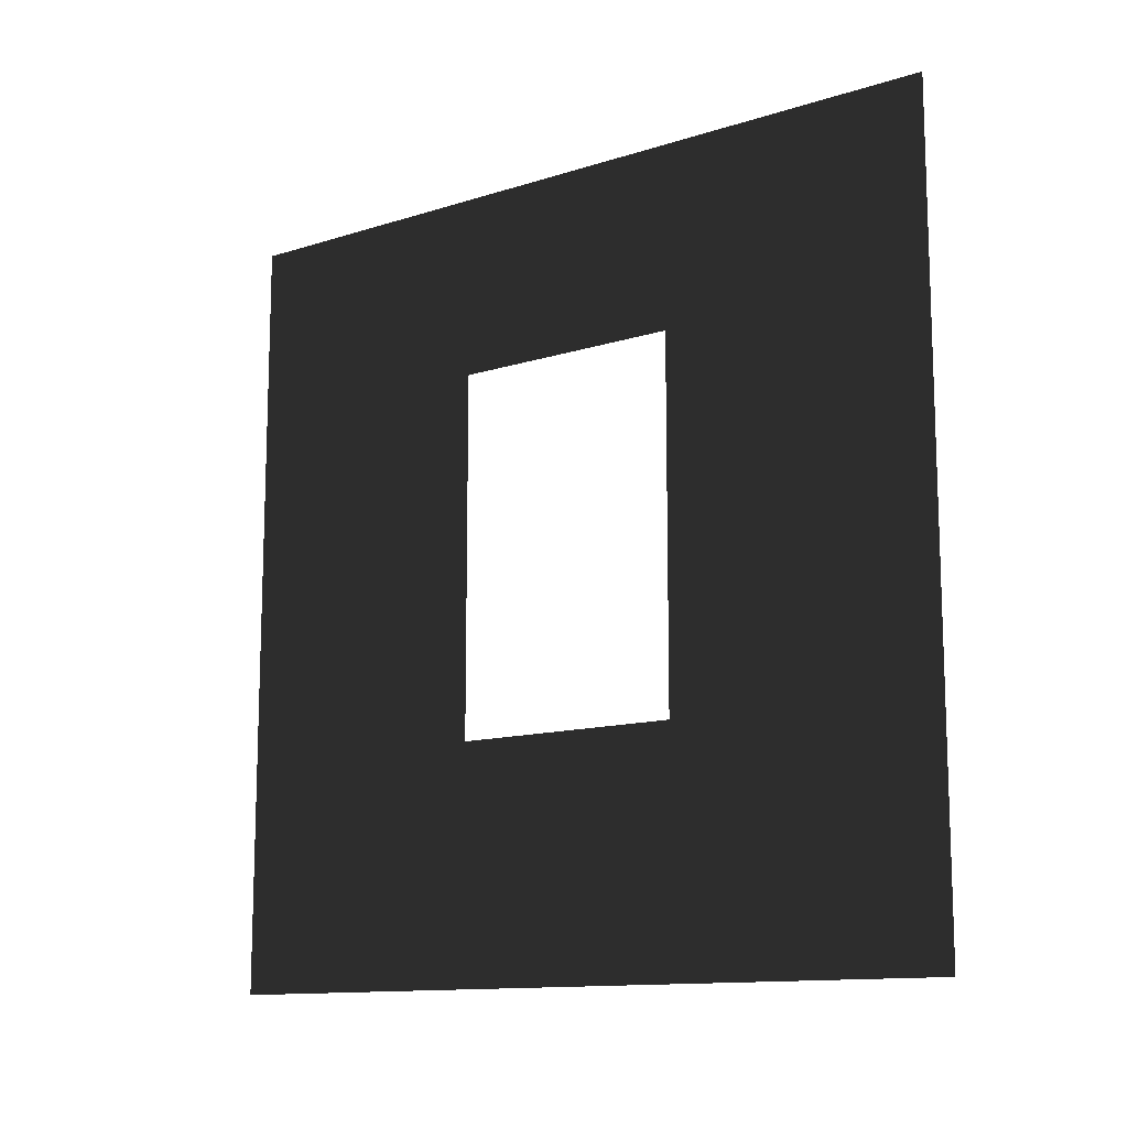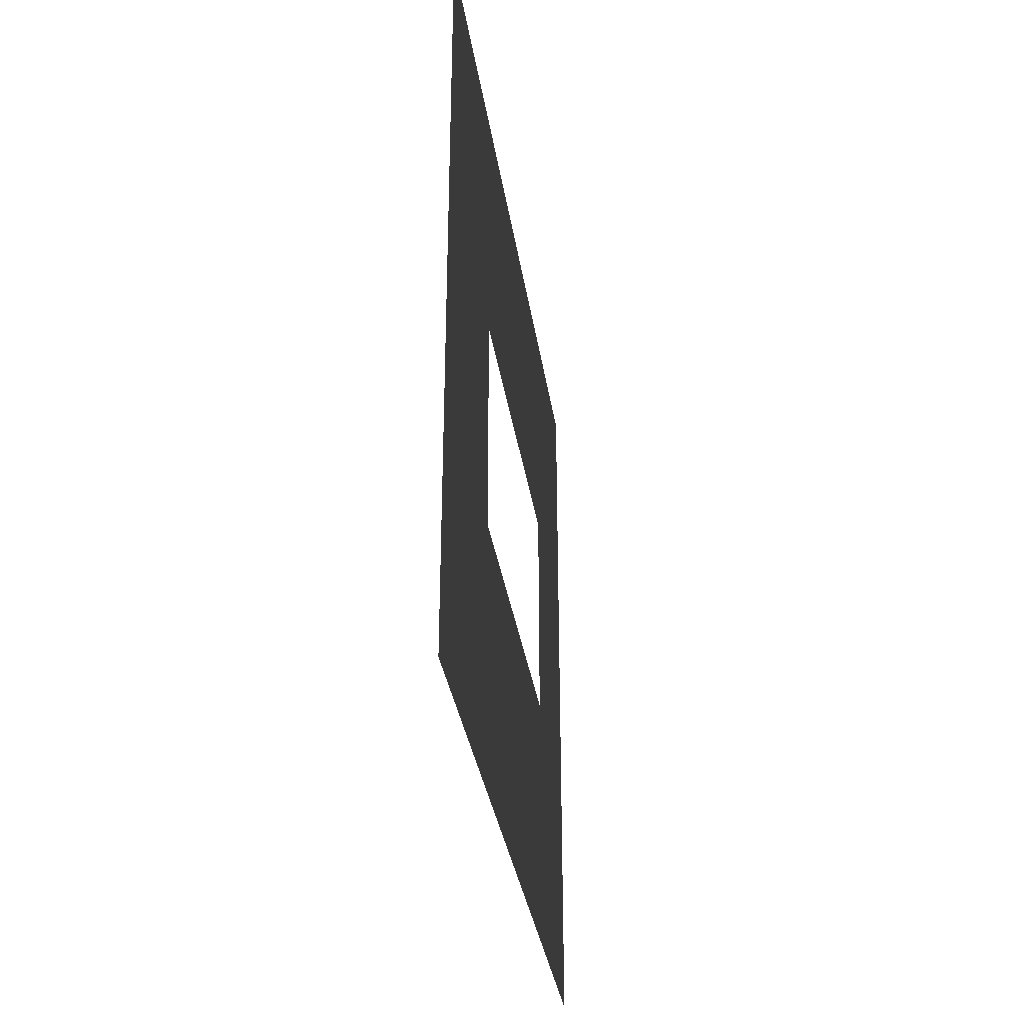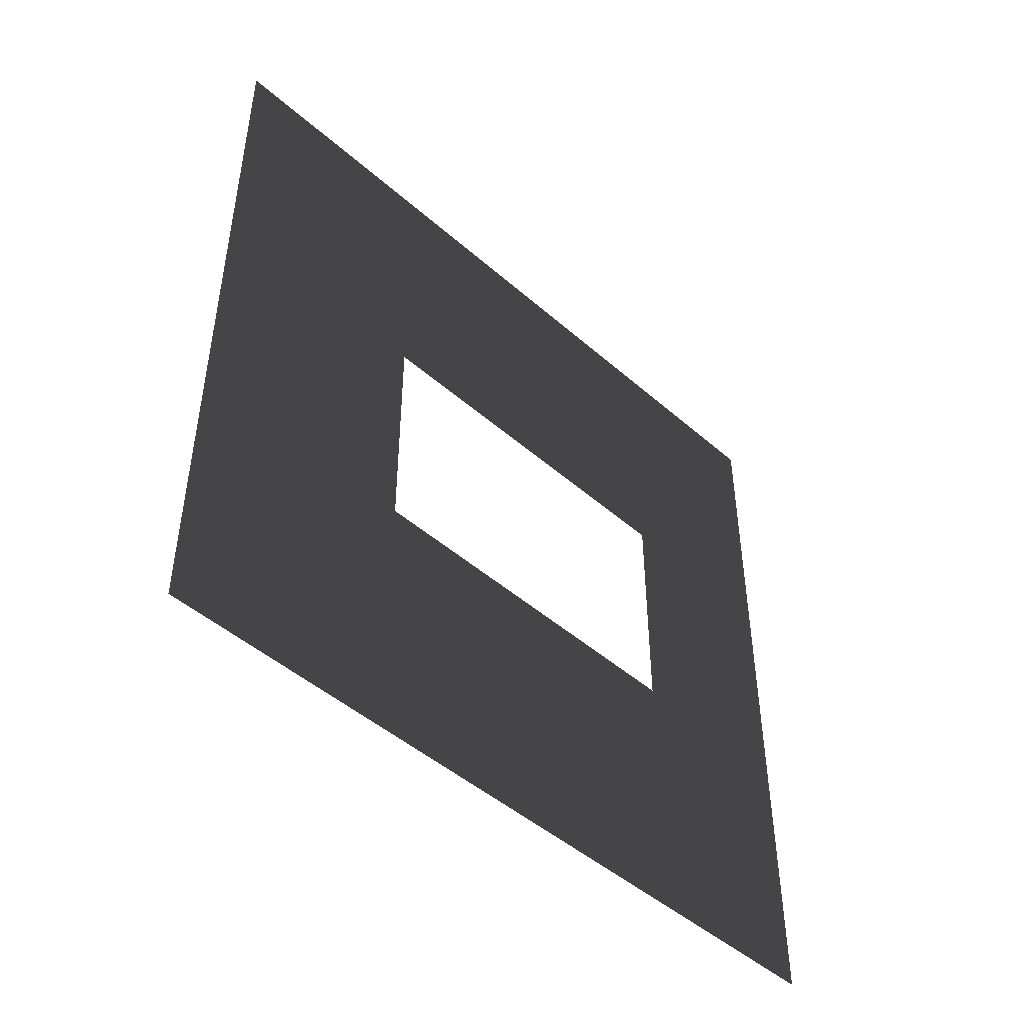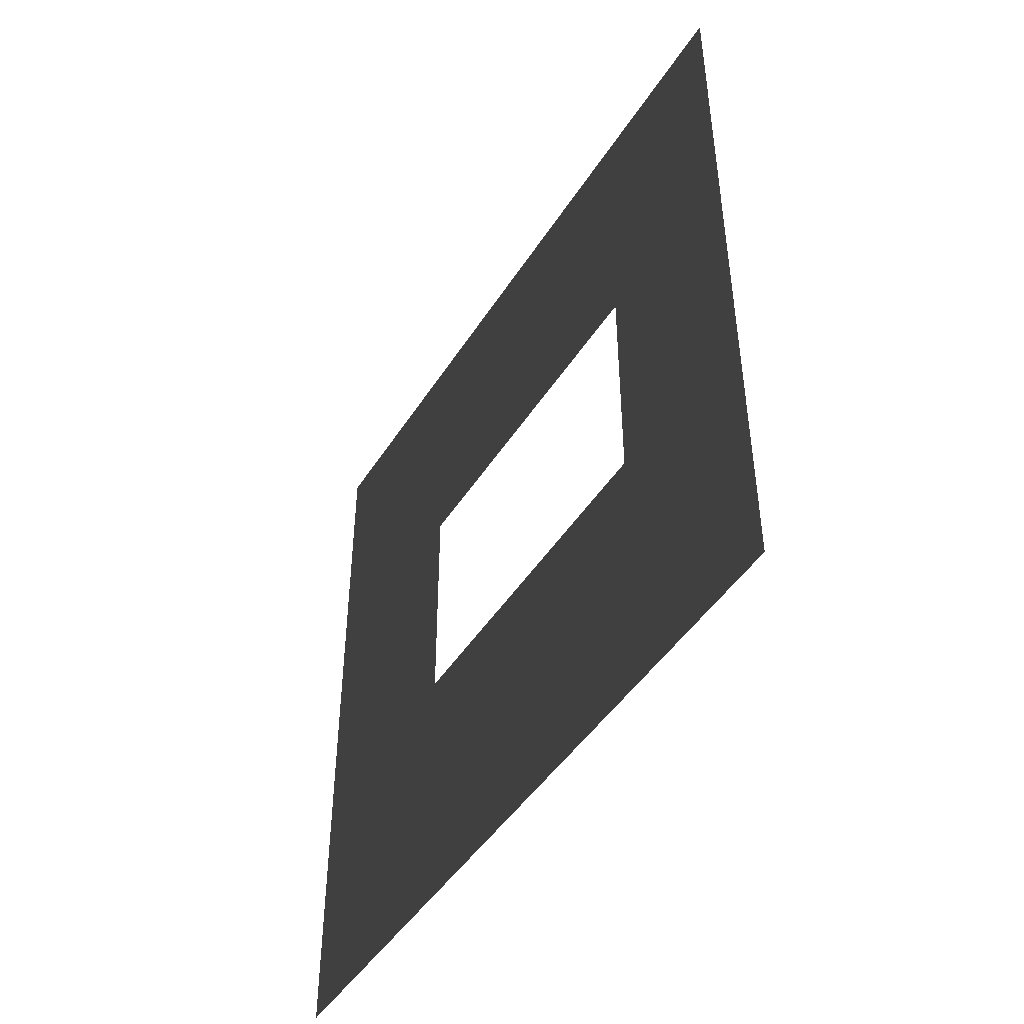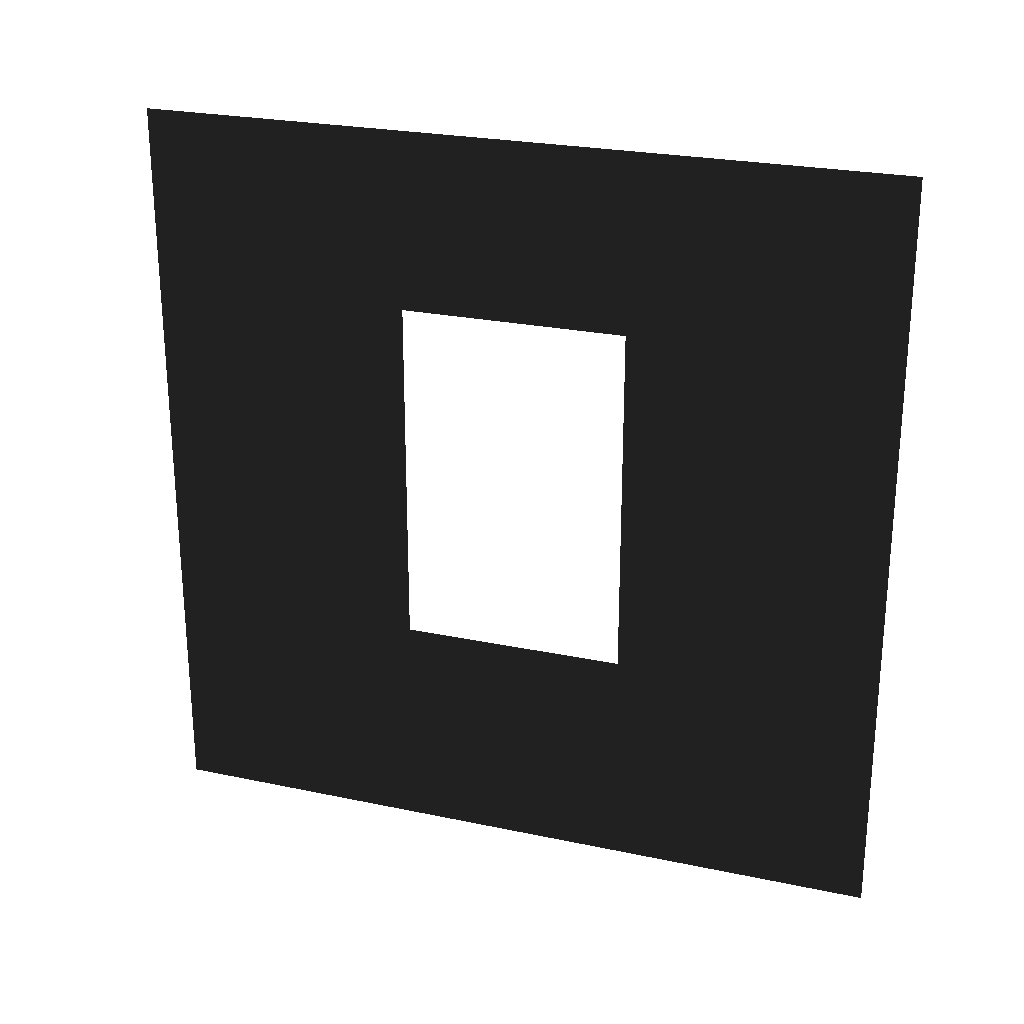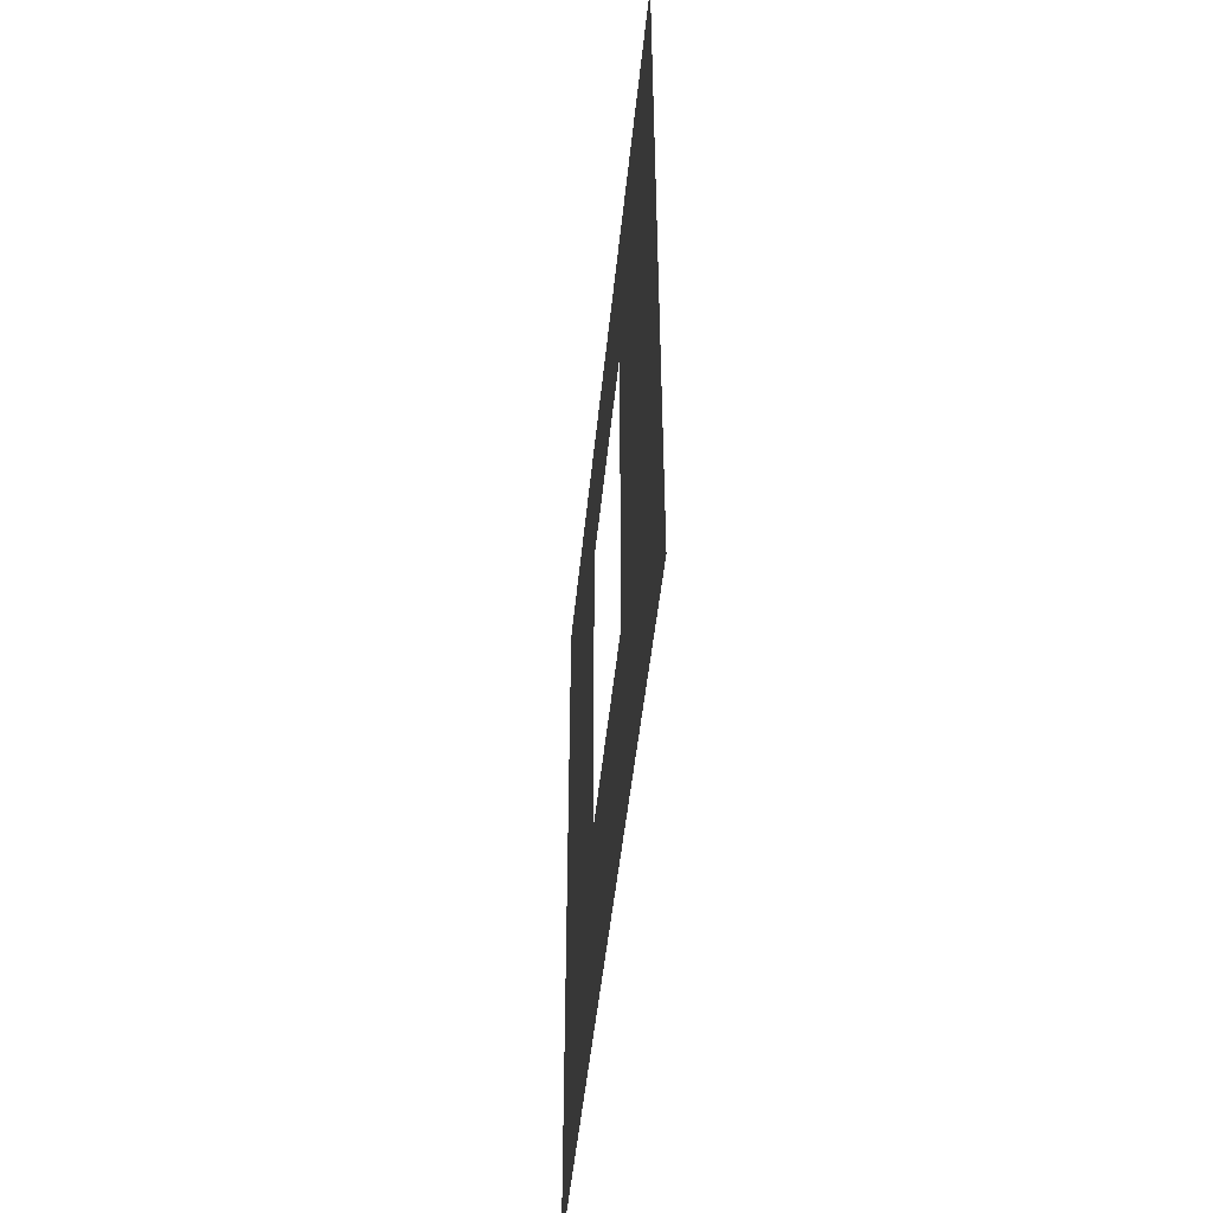
<metadata>
{"format":"obj","ext":"obj","renderer":"f3d","projection":"perspective","resolution":1024,"background":"white","views":[{"elev":-12.5,"azim":-53.5,"up":"+Y"},{"elev":-33.5,"azim":8.4,"up":"+Z"},{"elev":-46.9,"azim":45.2,"up":"+Z"},{"elev":-45.8,"azim":149.4,"up":"+Z"},{"elev":24.8,"azim":109.1,"up":"+Y"},{"elev":-48.7,"azim":-5.7,"up":"+Y"}]}
</metadata>
<code>
v -0.2 0.8937 1.95
v -0.2 3 3
v -0.2 -2.054e-07 3
v -0.2 2.294 1.95
v -0.2 2.294 1.05
v -0.2 3 -1.906e-06
v -0.2 2.449e-17 -1.906e-06
v -0.2 0.8937 1.05
g wall01_window1m_A_10178_405
f 1 3 2
f 2 4 1
f 5 4 2
f 2 6 5
f 5 6 7
f 7 3 1
f 7 8 5
f 1 8 7

</code>
